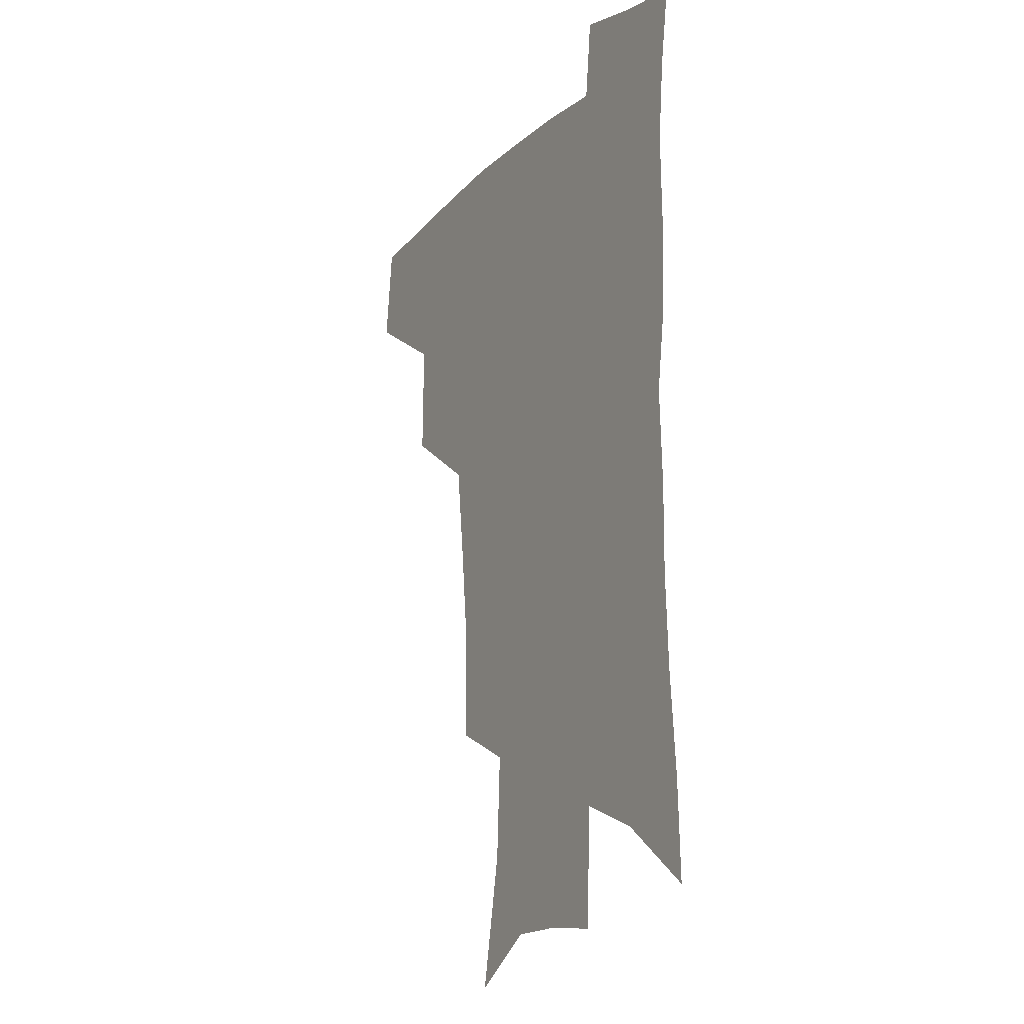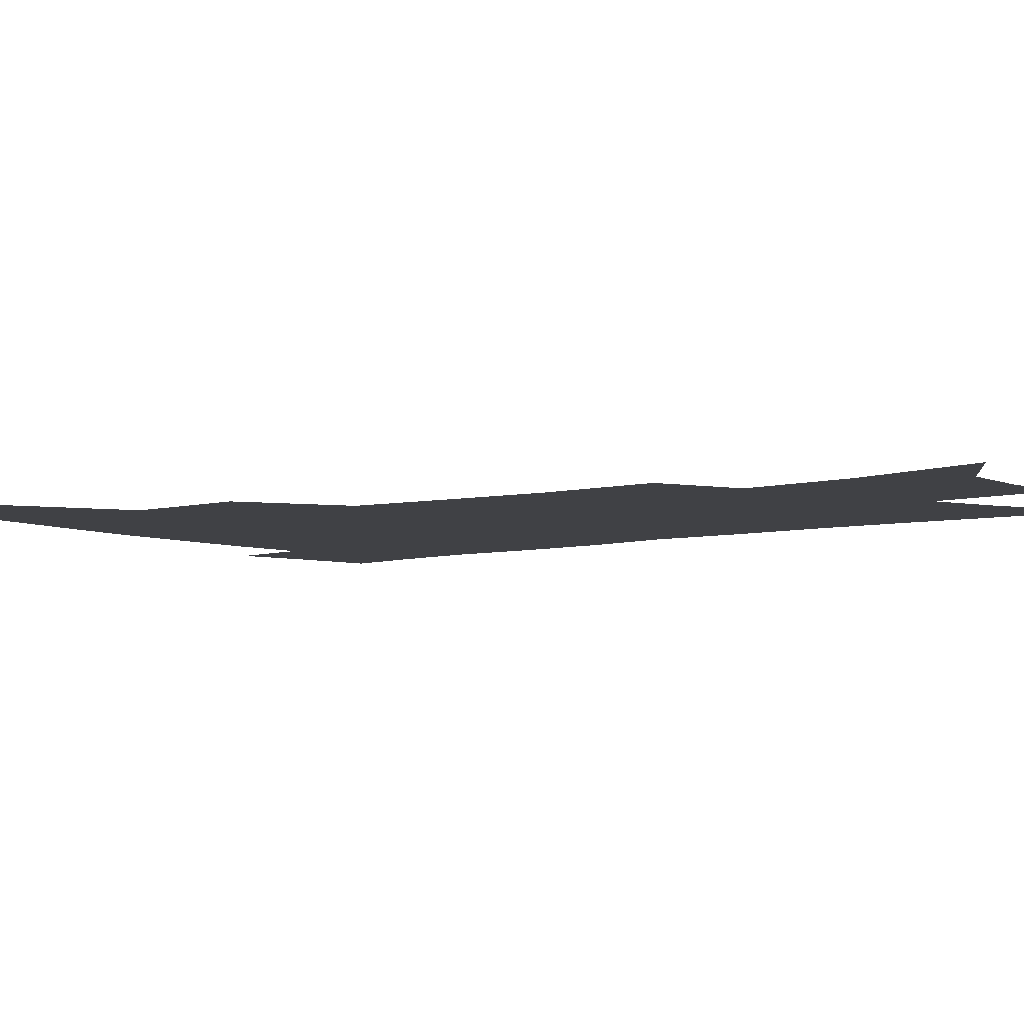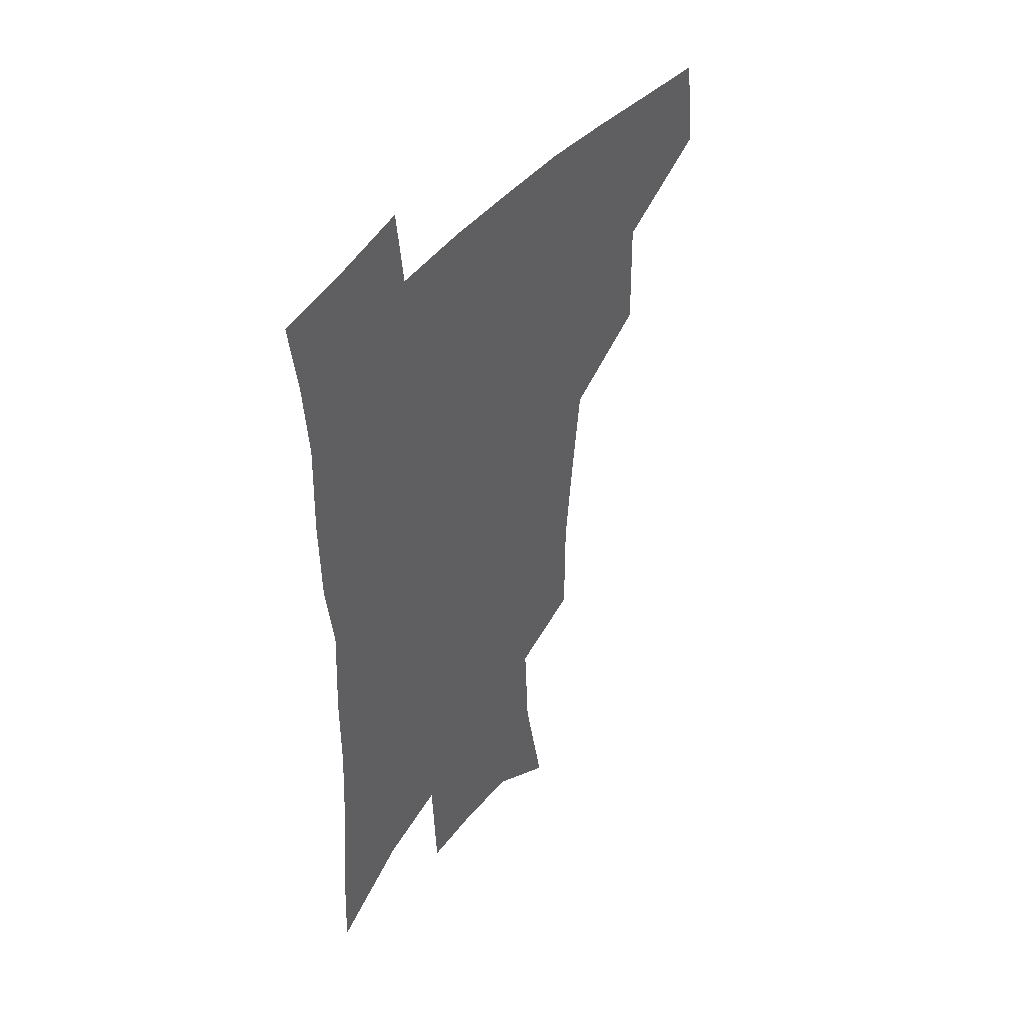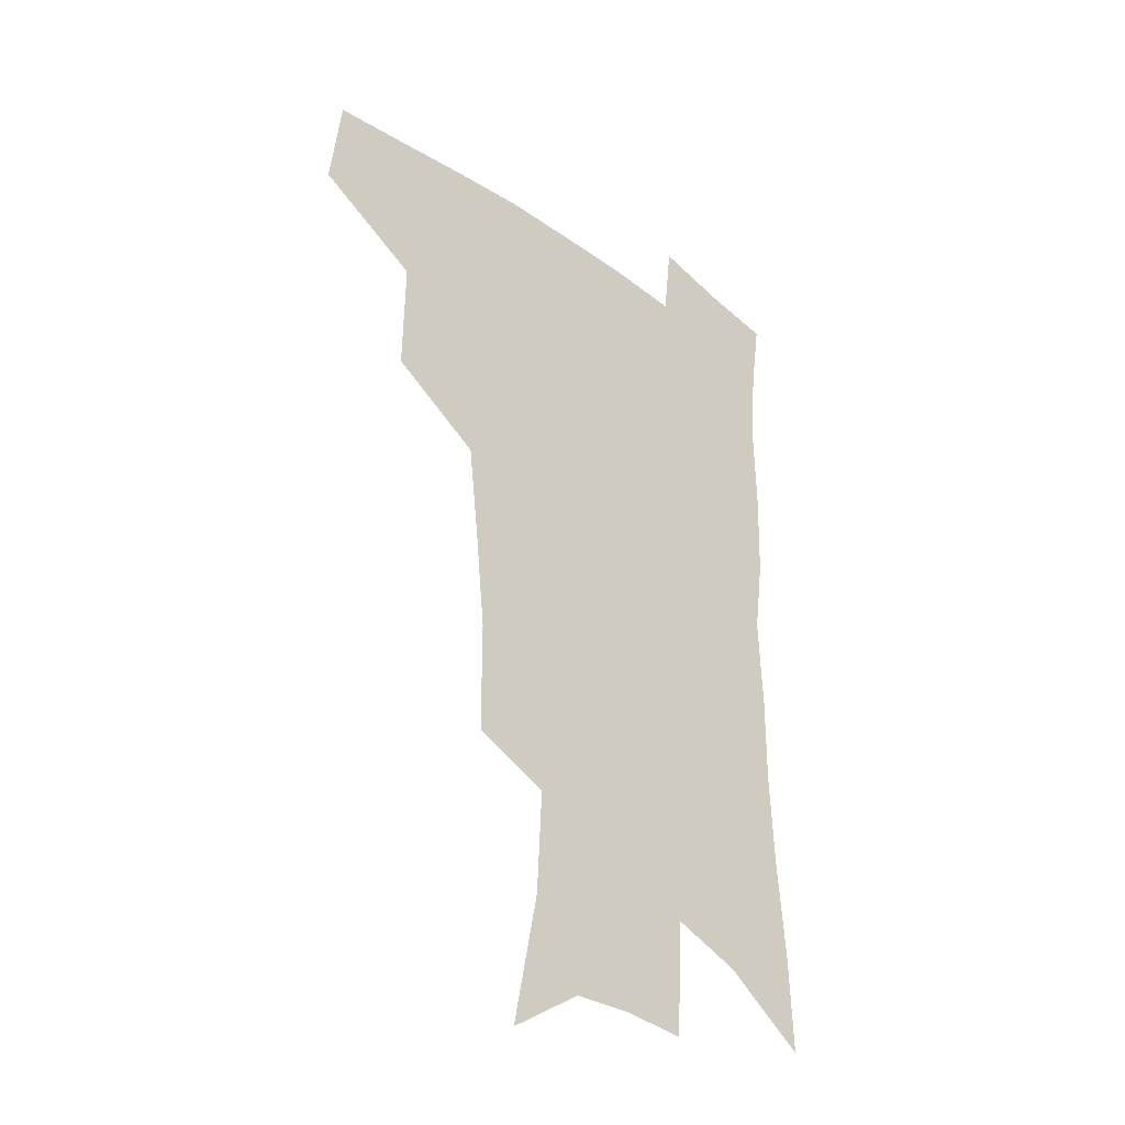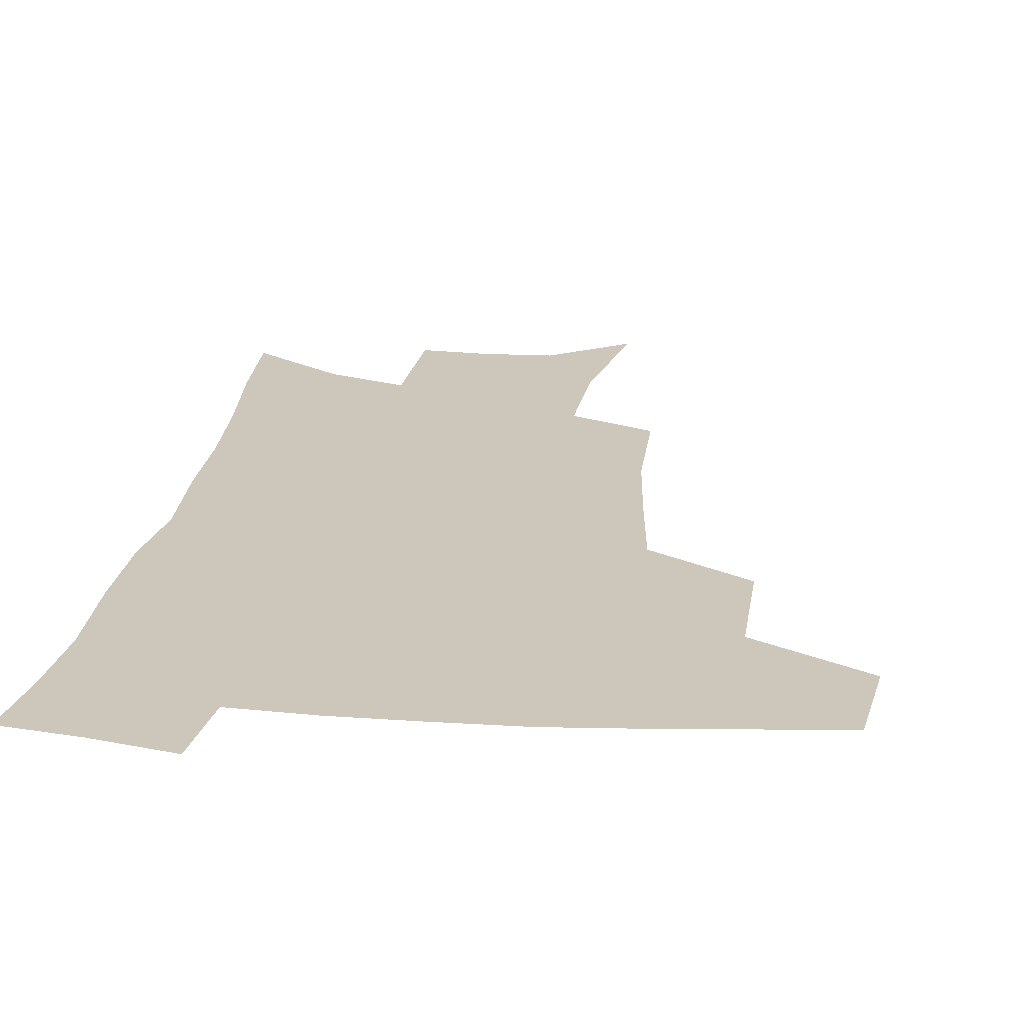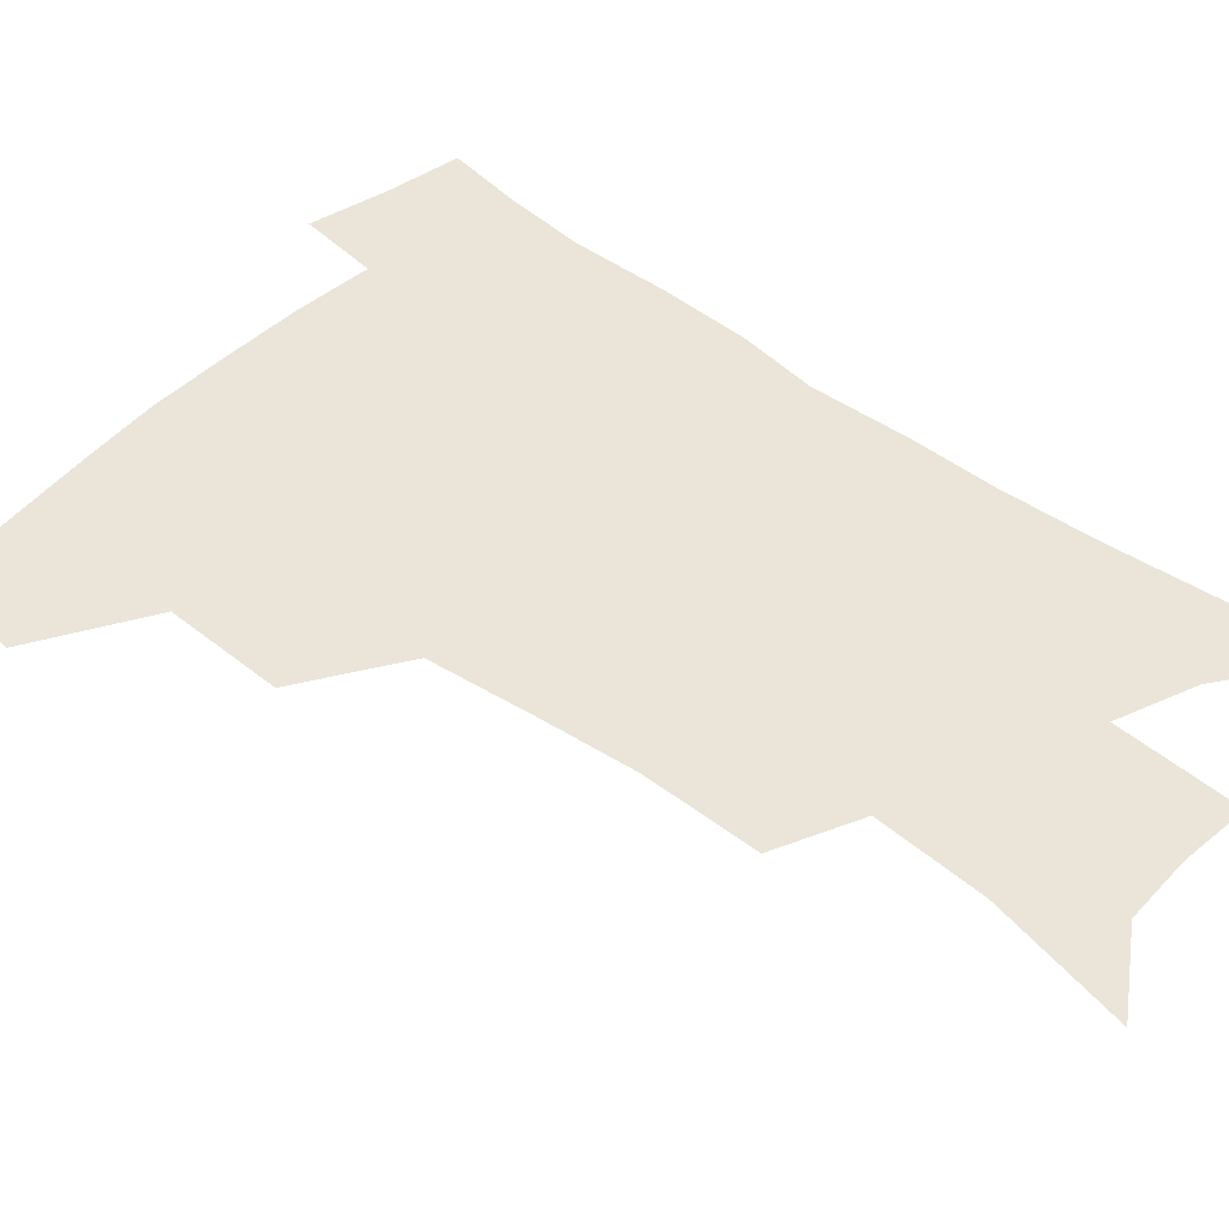
<metadata>
{"format":"obj","ext":"obj","renderer":"f3d","projection":"perspective","resolution":1024,"background":"white","views":[{"elev":-14.6,"azim":60.9,"up":"+Y"},{"elev":-5.9,"azim":-51.0,"up":"+Z"},{"elev":44.7,"azim":126.3,"up":"+Y"},{"elev":-33.5,"azim":-44.7,"up":"+Y"},{"elev":21.3,"azim":-172.6,"up":"+Z"},{"elev":45.0,"azim":-47.9,"up":"+Z"}]}
</metadata>
<code>
v 483.1 440.6 0
v 487.5 475 0
v 520.4 377.7 0
v 521.2 418.7 0
v 519.6 449.6 0
v 516.6 478.2 0
v 561.7 247.7 0
v 561.6 287.6 0
v 558.2 321.2 0
v 554 356.7 0
v 549.9 389.3 0
v 550.4 425 0
v 548.6 453.3 0
v 545.1 481.5 0
v 578.2 149.4 0
v 587.8 197.5 0
v 589.7 235.4 0
v 587.7 271.5 0
v 586 306.1 0
v 583 337.3 0
v 580.4 369.4 0
v 579.3 401.3 0
v 578 429.3 0
v 577.3 456.1 0
v 573.7 484.2 0
v 606.1 167.9 0
v 611.6 211.4 0
v 611.1 245.1 0
v 610 281.8 0
v 608.2 312.7 0
v 606.3 343.7 0
v 604.8 374.2 0
v 604.3 404.5 0
v 603.8 430.8 0
v 603.6 457.6 0
v 602.7 484.6 0
v 629.8 169 0
v 633.4 215.2 0
v 632.8 250.4 0
v 631.7 282.2 0
v 630.2 315.7 0
v 629.2 346.6 0
v 628.6 376.7 0
v 628.6 405.3 0
v 629.2 431.4 0
v 630.1 457.9 0
v 630.3 484.6 0
v 653.7 167.4 0
v 655.7 210 0
v 654.8 247.8 0
v 653.4 282.4 0
v 652.7 312.9 0
v 652.2 344.2 0
v 652.2 374 0
v 652.7 402.8 0
v 654.1 429.9 0
v 655.8 456.9 0
v 658.2 482.9 0
v 661.5 511.6 0
v 682.3 200.4 0
v 679.4 238.5 0
v 677.3 273.7 0
v 675.4 307.4 0
v 677 335.4 0
v 676.6 367.2 0
v 677.7 396.4 0
v 679.2 425.3 0
v 681 453.8 0
v 684.2 479.7 0
v 689.2 505.4 0
v 713.6 178.6 0
v 712.1 214 0
v 708.7 251 0
v 706.9 285 0
v 707 316.2 0
v 705.4 350.9 0
v 709.1 379 0
v 709.9 410.9 0
v 709 445.1 0
v 711.5 474 0
v 715.5 501.2 0
f 4 5 1
f 1 5 2
f 5 6 2
f 10 11 3
f 3 11 4
f 11 12 4
f 4 12 5
f 12 13 5
f 5 13 6
f 13 14 6
f 17 18 7
f 7 18 8
f 18 19 8
f 8 19 9
f 19 20 9
f 9 20 10
f 20 21 10
f 10 21 11
f 21 22 11
f 11 22 12
f 22 23 12
f 12 23 13
f 23 24 13
f 13 24 14
f 24 25 14
f 15 26 16
f 26 27 16
f 16 27 17
f 27 28 17
f 17 28 18
f 28 29 18
f 18 29 19
f 29 30 19
f 19 30 20
f 30 31 20
f 20 31 21
f 31 32 21
f 21 32 22
f 32 33 22
f 22 33 23
f 33 34 23
f 23 34 24
f 34 35 24
f 24 35 25
f 35 36 25
f 26 37 27
f 37 38 27
f 27 38 28
f 38 39 28
f 28 39 29
f 39 40 29
f 29 40 30
f 40 41 30
f 30 41 31
f 41 42 31
f 31 42 32
f 42 43 32
f 32 43 33
f 43 44 33
f 33 44 34
f 44 45 34
f 34 45 35
f 45 46 35
f 35 46 36
f 46 47 36
f 37 48 38
f 48 49 38
f 38 49 39
f 49 50 39
f 39 50 40
f 50 51 40
f 40 51 41
f 51 52 41
f 41 52 42
f 52 53 42
f 42 53 43
f 53 54 43
f 43 54 44
f 54 55 44
f 44 55 45
f 55 56 45
f 45 56 46
f 56 57 46
f 46 57 47
f 57 58 47
f 49 60 50
f 60 61 50
f 50 61 51
f 61 62 51
f 51 62 52
f 62 63 52
f 52 63 53
f 63 64 53
f 53 64 54
f 64 65 54
f 54 65 55
f 65 66 55
f 55 66 56
f 66 67 56
f 56 67 57
f 67 68 57
f 57 68 58
f 68 69 58
f 58 69 59
f 69 70 59
f 60 71 61
f 71 72 61
f 61 72 62
f 72 73 62
f 62 73 63
f 73 74 63
f 63 74 64
f 74 75 64
f 64 75 65
f 75 76 65
f 65 76 66
f 76 77 66
f 66 77 67
f 77 78 67
f 67 78 68
f 78 79 68
f 68 79 69
f 79 80 69
f 69 80 70
f 80 81 70

</code>
